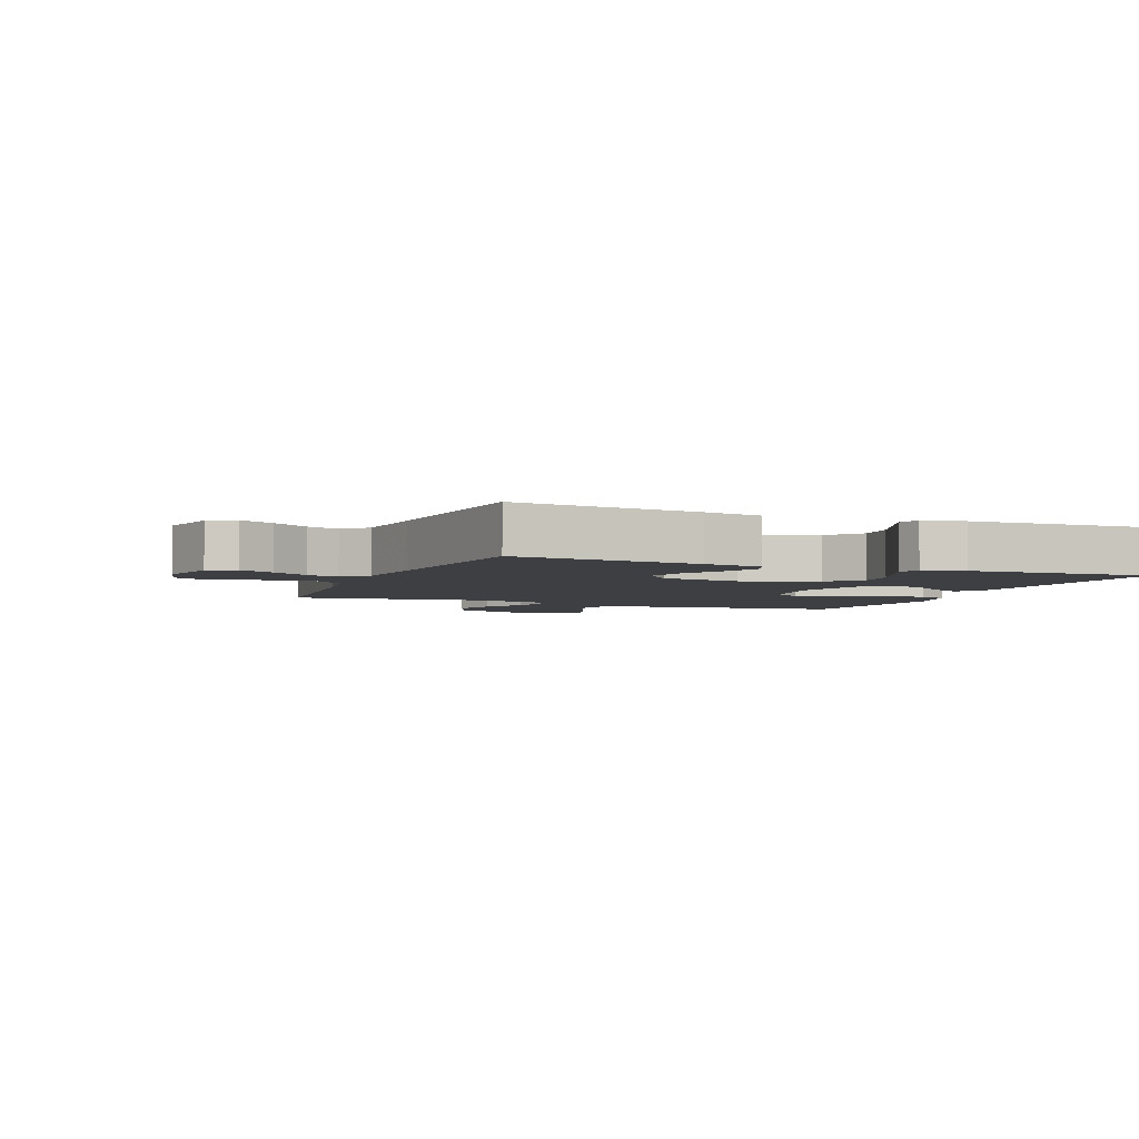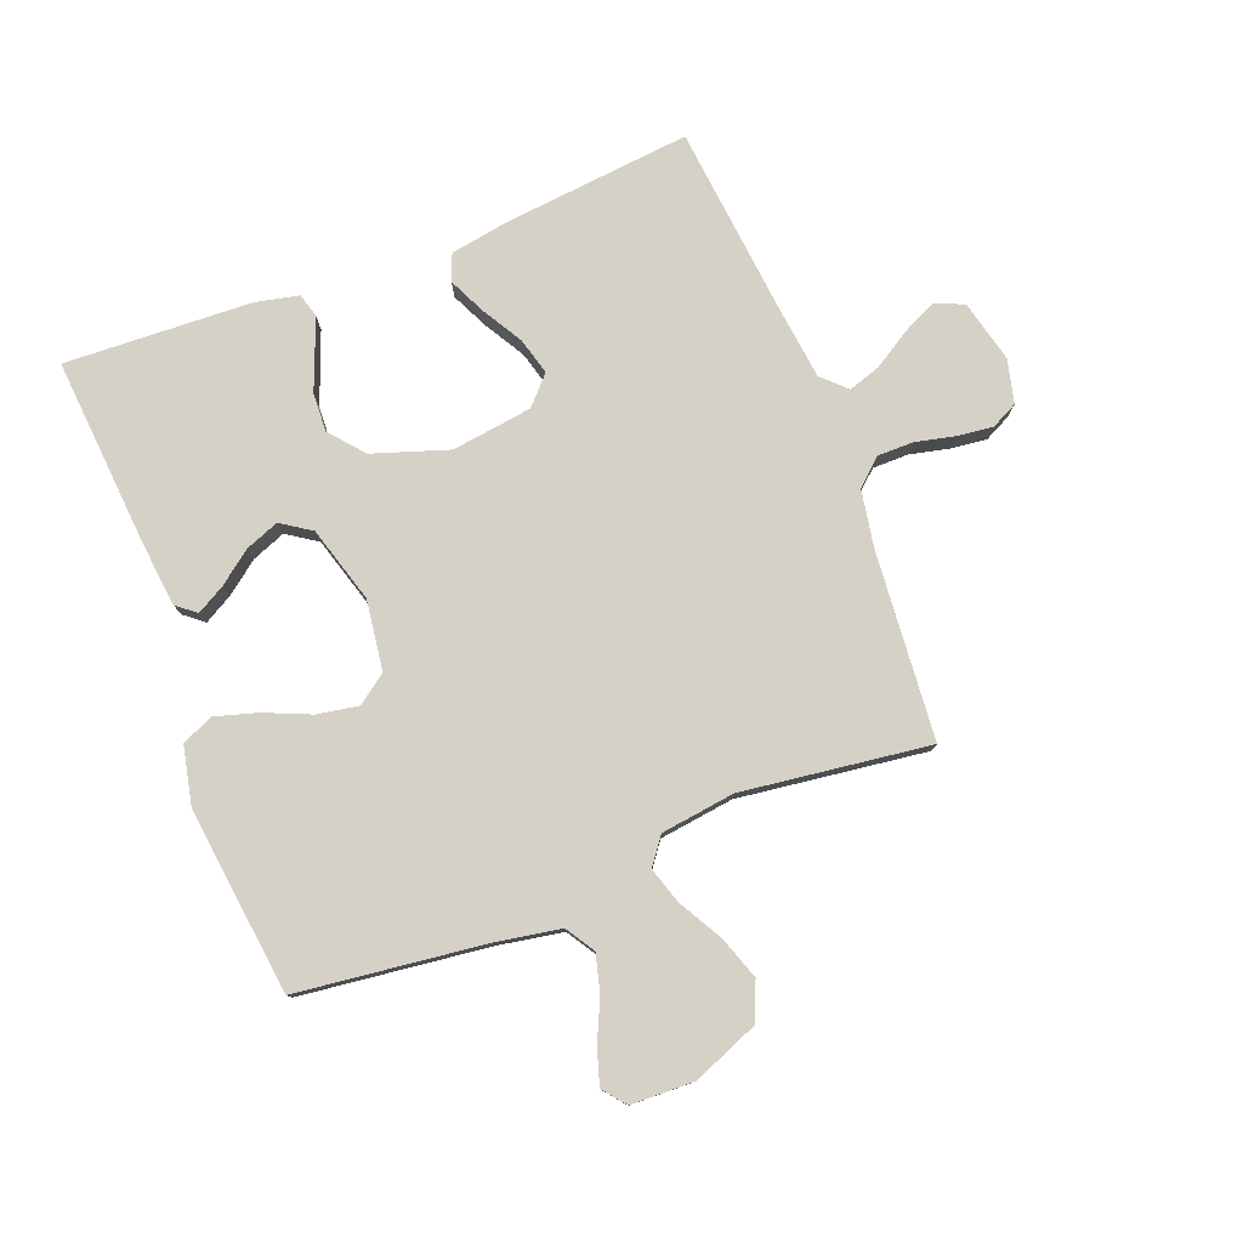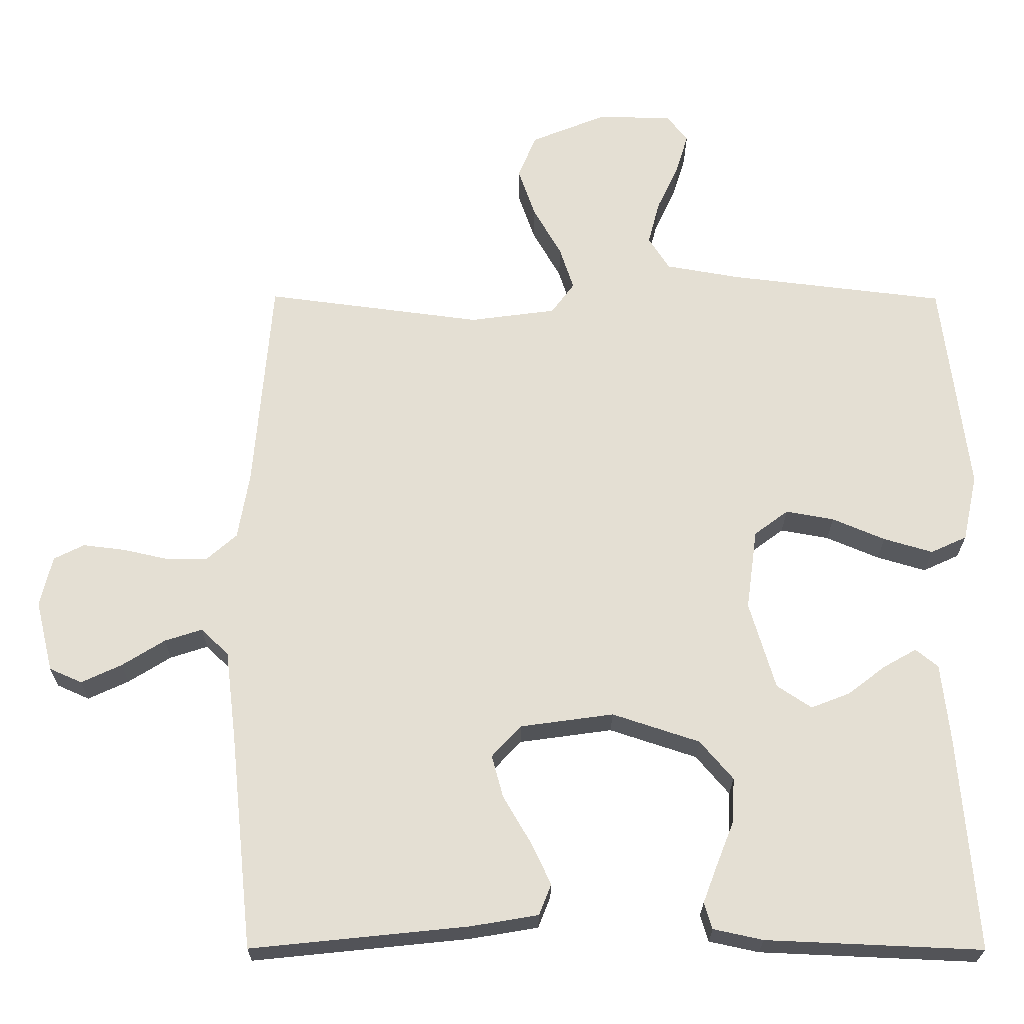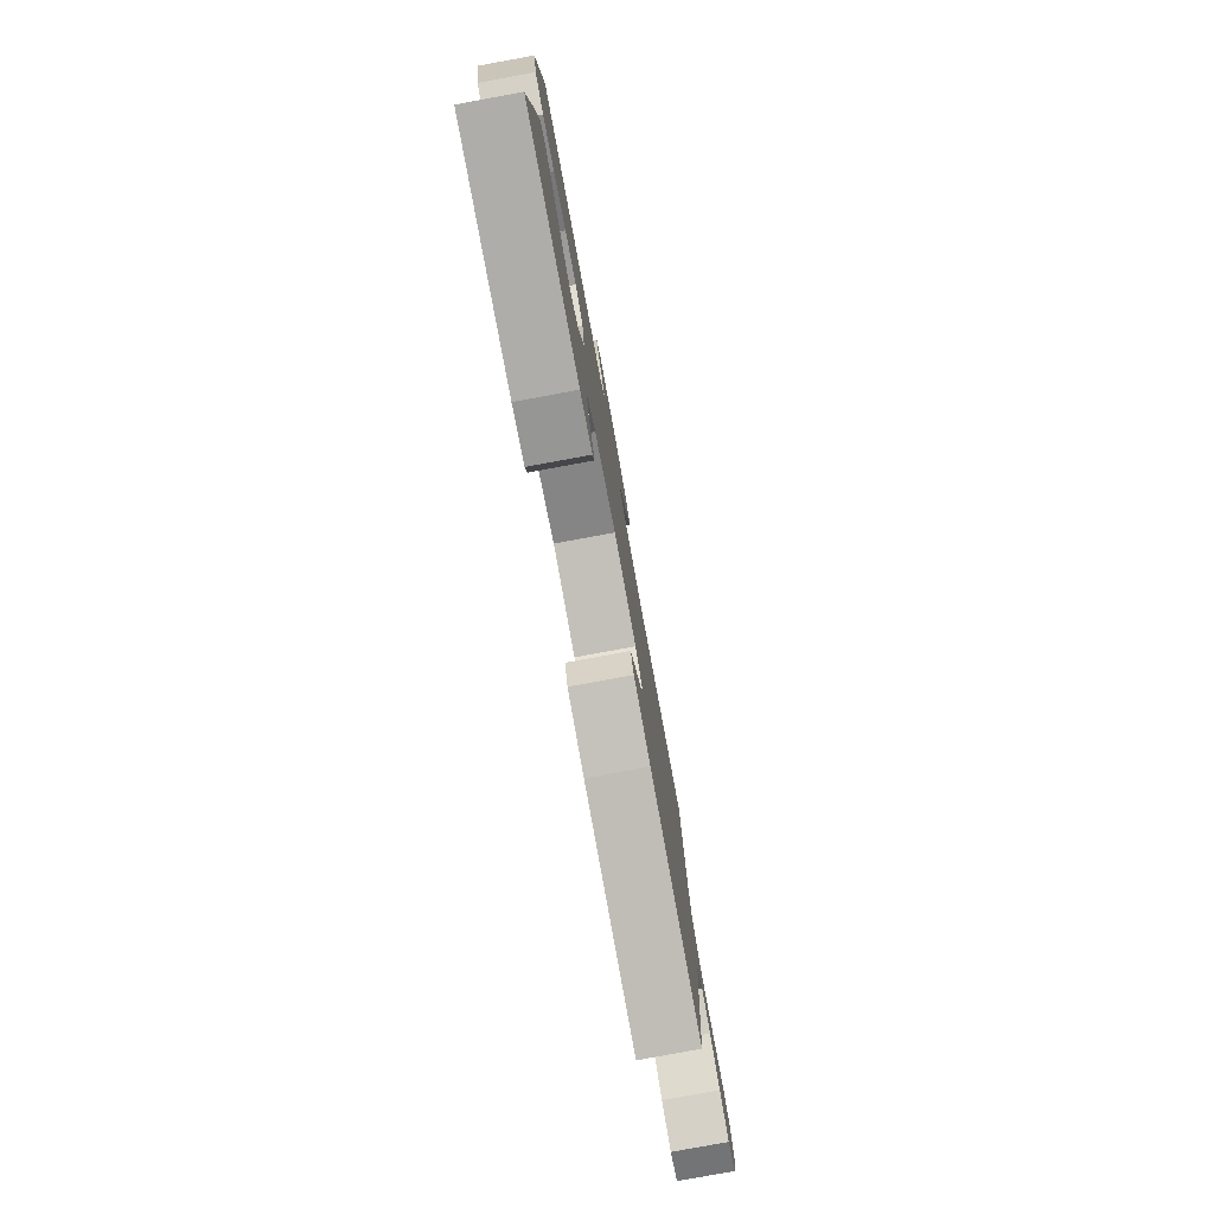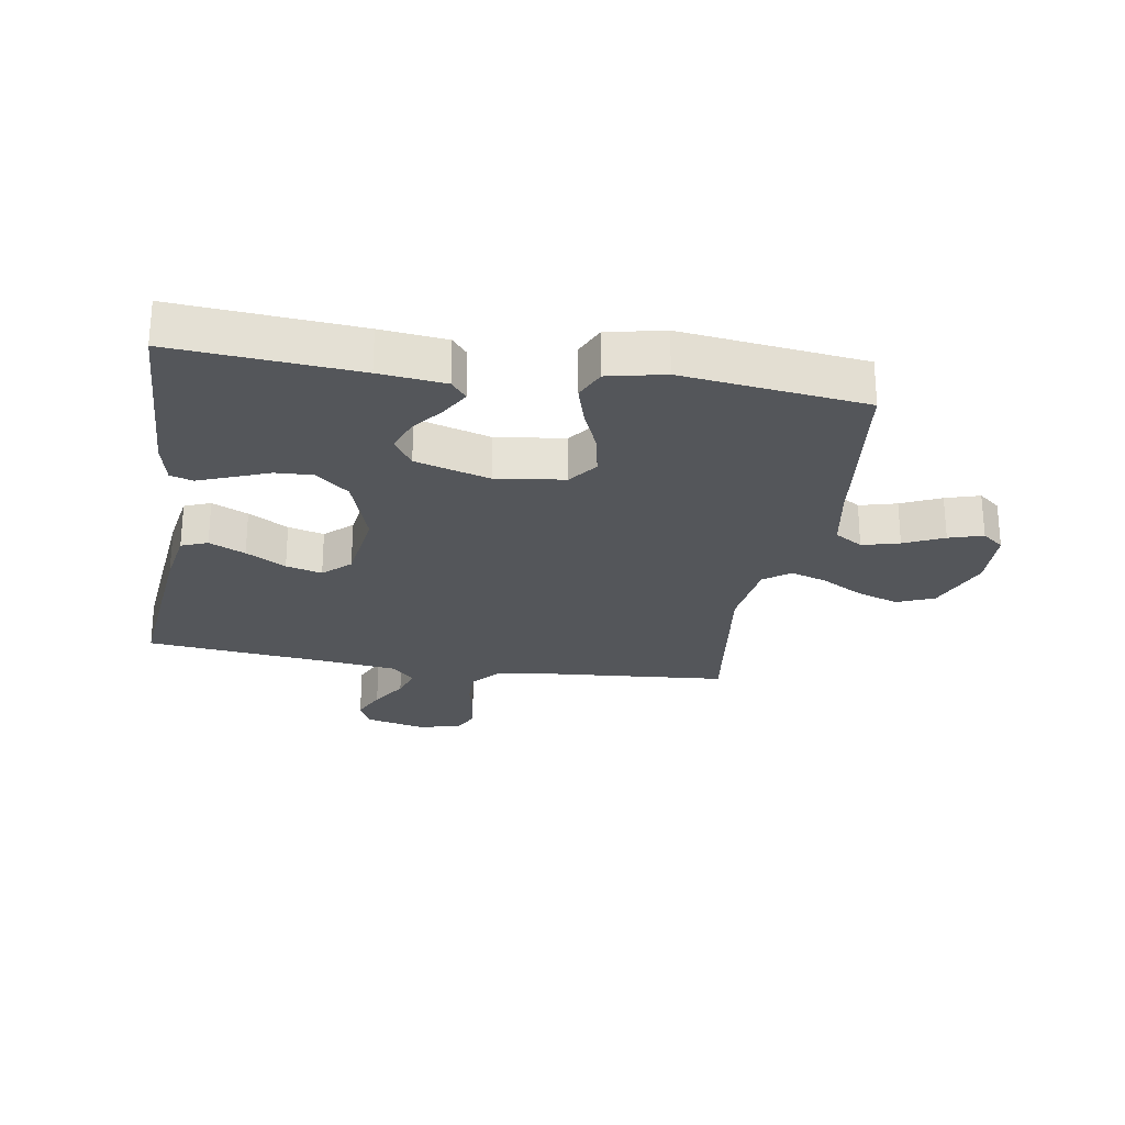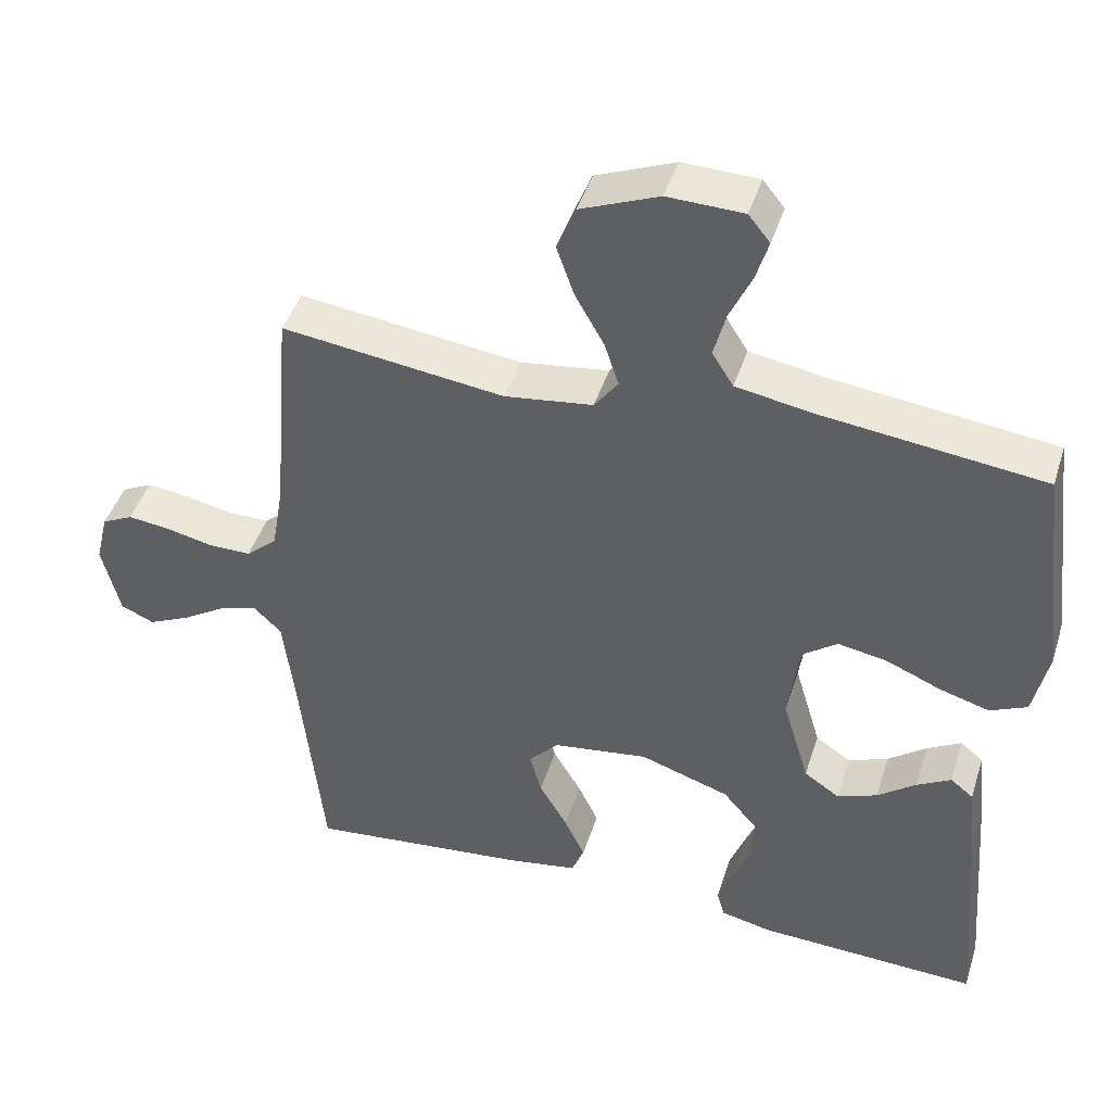
<metadata>
{"format":"obj","ext":"obj","renderer":"f3d","projection":"perspective","resolution":1024,"background":"white","views":[{"elev":-4.0,"azim":158.1,"up":"+Y"},{"elev":78.7,"azim":-21.1,"up":"+Y"},{"elev":-23.5,"azim":179.6,"up":"+Z"},{"elev":-79.5,"azim":-79.6,"up":"+Z"},{"elev":-25.6,"azim":-99.2,"up":"+Y"},{"elev":44.4,"azim":-162.8,"up":"+Z"}]}
</metadata>
<code>
v 0.5 0.07 0.5
v 0.525 0.07 0.2
v 0.541 0.07 0.107
v 0.583 0.07 0.07
v 0.641 0.07 0.07
v 0.703 0.07 0.084
v 0.761 0.07 0.091
v 0.803 0.07 0.07
v 0.82 0.07 0
v 0.796 0.07 -0.099
v 0.751 0.07 -0.119
v 0.695 0.07 -0.093
v 0.636 0.07 -0.056
v 0.584 0.07 -0.039
v 0.546 0.07 -0.076
v 0.531 0.07 -0.2
v 0.5 0.07 -0.5
v 0.2 0.07 -0.469
v 0.105 0.07 -0.453
v 0.088 0.07 -0.41
v 0.116 0.07 -0.351
v 0.154 0.07 -0.286
v 0.17 0.07 -0.227
v 0.129 0.07 -0.183
v 0 0.07 -0.165
v -0.121 0.07 -0.205
v -0.167 0.07 -0.259
v -0.164 0.07 -0.321
v -0.14 0.07 -0.382
v -0.12 0.07 -0.435
v -0.131 0.07 -0.472
v -0.2 0.07 -0.487
v -0.5 0.07 -0.5
v -0.476 0.07 -0.2
v -0.464 0.07 -0.092
v -0.433 0.07 -0.067
v -0.387 0.07 -0.093
v -0.335 0.07 -0.133
v -0.281 0.07 -0.154
v -0.233 0.07 -0.122
v -0.197 0.07 0
v -0.212 0.07 0.112
v -0.259 0.07 0.147
v -0.326 0.07 0.135
v -0.399 0.07 0.104
v -0.467 0.07 0.084
v -0.517 0.07 0.107
v -0.537 0.07 0.2
v -0.5 0.07 0.5
v -0.2 0.07 0.536
v -0.097 0.07 0.554
v -0.068 0.07 0.6
v -0.084 0.07 0.661
v -0.114 0.07 0.726
v -0.131 0.07 0.782
v -0.102 0.07 0.818
v 0 0.07 0.821
v 0.106 0.07 0.778
v 0.131 0.07 0.717
v 0.107 0.07 0.648
v 0.068 0.07 0.579
v 0.049 0.07 0.52
v 0.081 0.07 0.477
v 0.2 0.07 0.461
v 0.5 0 0.5
v 0.525 0 0.2
v 0.541 0 0.107
v 0.583 0 0.07
v 0.641 0 0.07
v 0.703 0 0.084
v 0.761 0 0.091
v 0.803 0 0.07
v 0.82 0 0
v 0.796 0 -0.099
v 0.751 0 -0.119
v 0.695 0 -0.093
v 0.636 0 -0.056
v 0.584 0 -0.039
v 0.546 0 -0.076
v 0.531 0 -0.2
v 0.5 0 -0.5
v 0.2 0 -0.469
v 0.105 0 -0.453
v 0.088 0 -0.41
v 0.116 0 -0.351
v 0.154 0 -0.286
v 0.17 0 -0.227
v 0.129 0 -0.183
v 0 0 -0.165
v -0.121 0 -0.205
v -0.167 0 -0.259
v -0.164 0 -0.321
v -0.14 0 -0.382
v -0.12 0 -0.435
v -0.131 0 -0.472
v -0.2 0 -0.487
v -0.5 0 -0.5
v -0.476 0 -0.2
v -0.464 0 -0.092
v -0.433 0 -0.067
v -0.387 0 -0.093
v -0.335 0 -0.133
v -0.281 0 -0.154
v -0.233 0 -0.122
v -0.197 0 0
v -0.212 0 0.112
v -0.259 0 0.147
v -0.326 0 0.135
v -0.399 0 0.104
v -0.467 0 0.084
v -0.517 0 0.107
v -0.537 0 0.2
v -0.5 0 0.5
v -0.2 0 0.536
v -0.097 0 0.554
v -0.068 0 0.6
v -0.084 0 0.661
v -0.114 0 0.726
v -0.131 0 0.782
v -0.102 0 0.818
v 0 0 0.821
v 0.106 0 0.778
v 0.131 0 0.717
v 0.107 0 0.648
v 0.068 0 0.579
v 0.049 0 0.52
v 0.081 0 0.477
v 0.2 0 0.461
f 59 60 61
f 58 59 61
f 57 58 61
f 56 57 61
f 55 56 61
f 54 55 61
f 53 54 61
f 52 53 61 62
f 51 52 62 63
f 48 49 50
f 47 48 50
f 46 47 50
f 45 46 50
f 44 45 50
f 50 51 63
f 44 50 63
f 43 44 63
f 36 37 38
f 35 36 38
f 34 35 38
f 33 34 38
f 32 33 38
f 31 32 38
f 30 31 38
f 29 30 38
f 28 29 38
f 27 28 38 39
f 26 27 39 40
f 20 21 22
f 19 20 22
f 18 19 22
f 17 18 22
f 16 17 22
f 15 16 22 23
f 14 15 23 24
f 11 12 13
f 10 11 13
f 9 10 13
f 8 9 13
f 7 8 13
f 6 7 13
f 5 6 13
f 4 5 13 14
f 14 24 25
f 4 14 25
f 3 4 25
f 64 1 2
f 64 2 3
f 63 64 3
f 43 63 3
f 42 43 3
f 3 25 26
f 42 3 26
f 41 42 26
f 26 40 41
f 125 124 123
f 125 123 122
f 125 122 121
f 125 121 120
f 125 120 119
f 125 119 118
f 125 118 117
f 126 125 117 116
f 127 126 116 115
f 114 113 112
f 114 112 111
f 114 111 110
f 114 110 109
f 114 109 108
f 127 115 114
f 127 114 108
f 127 108 107
f 102 101 100
f 102 100 99
f 102 99 98
f 102 98 97
f 102 97 96
f 102 96 95
f 102 95 94
f 102 94 93
f 102 93 92
f 103 102 92 91
f 104 103 91 90
f 86 85 84
f 86 84 83
f 86 83 82
f 86 82 81
f 86 81 80
f 87 86 80 79
f 88 87 79 78
f 77 76 75
f 77 75 74
f 77 74 73
f 77 73 72
f 77 72 71
f 77 71 70
f 77 70 69
f 78 77 69 68
f 89 88 78
f 89 78 68
f 89 68 67
f 66 65 128
f 67 66 128
f 67 128 127
f 67 127 107
f 67 107 106
f 90 89 67
f 90 67 106
f 90 106 105
f 105 104 90
f 1 65 66 2
f 2 66 67 3
f 3 67 68 4
f 4 68 69 5
f 5 69 70 6
f 6 70 71 7
f 7 71 72 8
f 8 72 73 9
f 9 73 74 10
f 10 74 75 11
f 11 75 76 12
f 12 76 77 13
f 13 77 78 14
f 14 78 79 15
f 15 79 80 16
f 16 80 81 17
f 17 81 82 18
f 18 82 83 19
f 19 83 84 20
f 20 84 85 21
f 21 85 86 22
f 22 86 87 23
f 23 87 88 24
f 24 88 89 25
f 25 89 90 26
f 26 90 91 27
f 27 91 92 28
f 28 92 93 29
f 29 93 94 30
f 30 94 95 31
f 31 95 96 32
f 32 96 97 33
f 33 97 98 34
f 34 98 99 35
f 35 99 100 36
f 36 100 101 37
f 37 101 102 38
f 38 102 103 39
f 39 103 104 40
f 40 104 105 41
f 41 105 106 42
f 42 106 107 43
f 43 107 108 44
f 44 108 109 45
f 45 109 110 46
f 46 110 111 47
f 47 111 112 48
f 48 112 113 49
f 49 113 114 50
f 50 114 115 51
f 51 115 116 52
f 52 116 117 53
f 53 117 118 54
f 54 118 119 55
f 55 119 120 56
f 56 120 121 57
f 57 121 122 58
f 58 122 123 59
f 59 123 124 60
f 60 124 125 61
f 61 125 126 62
f 62 126 127 63
f 63 127 128 64
f 64 128 65 1

</code>
